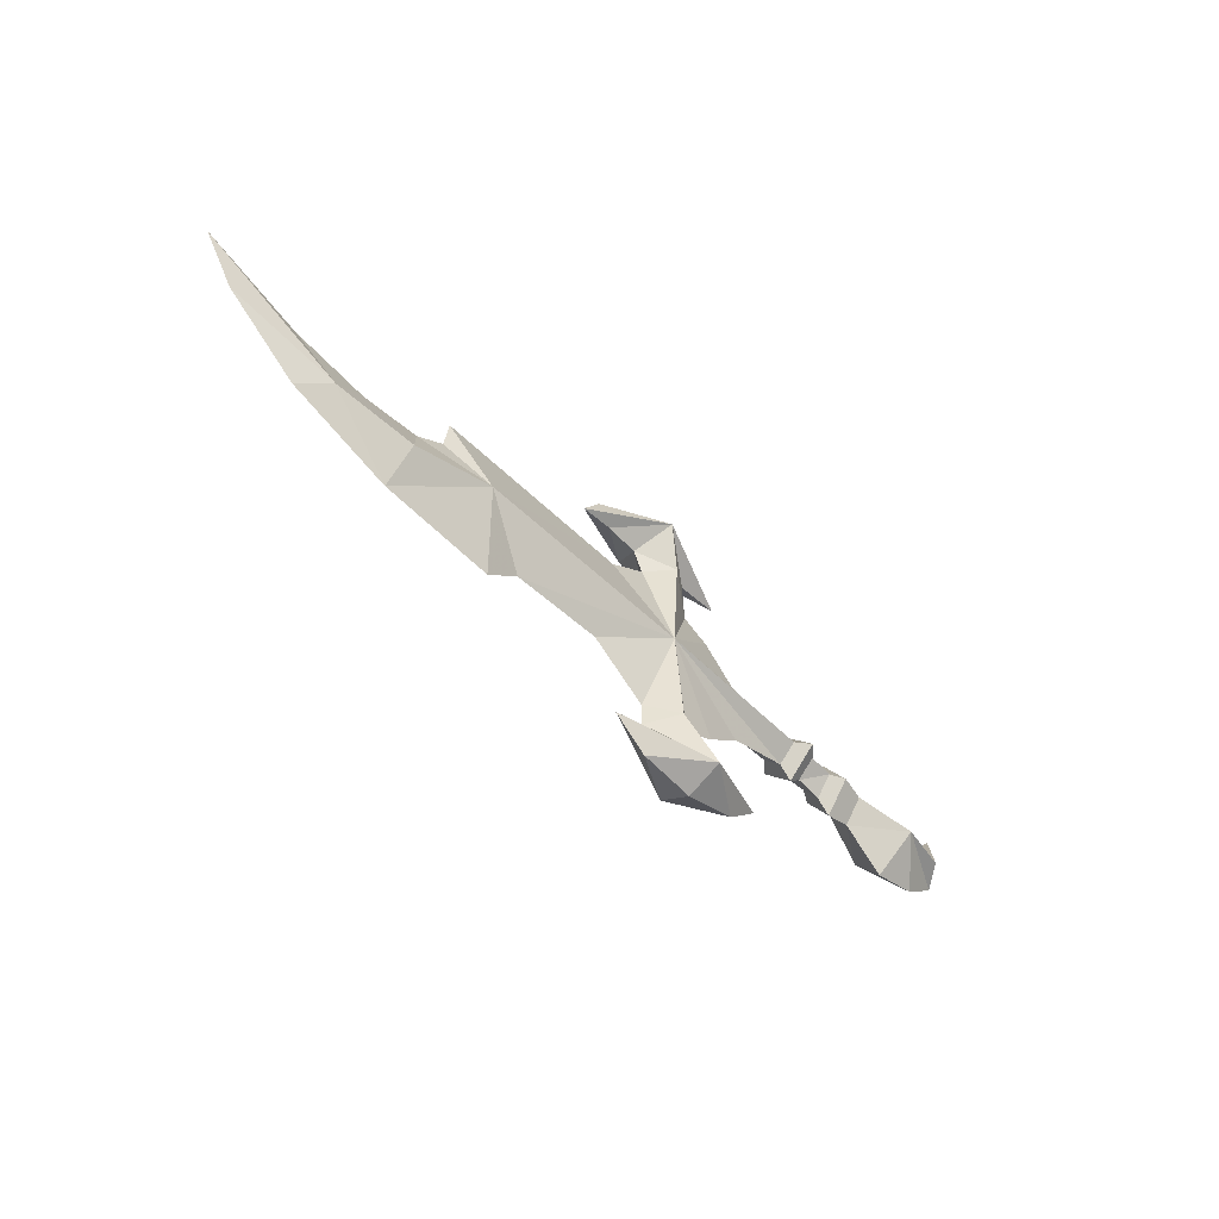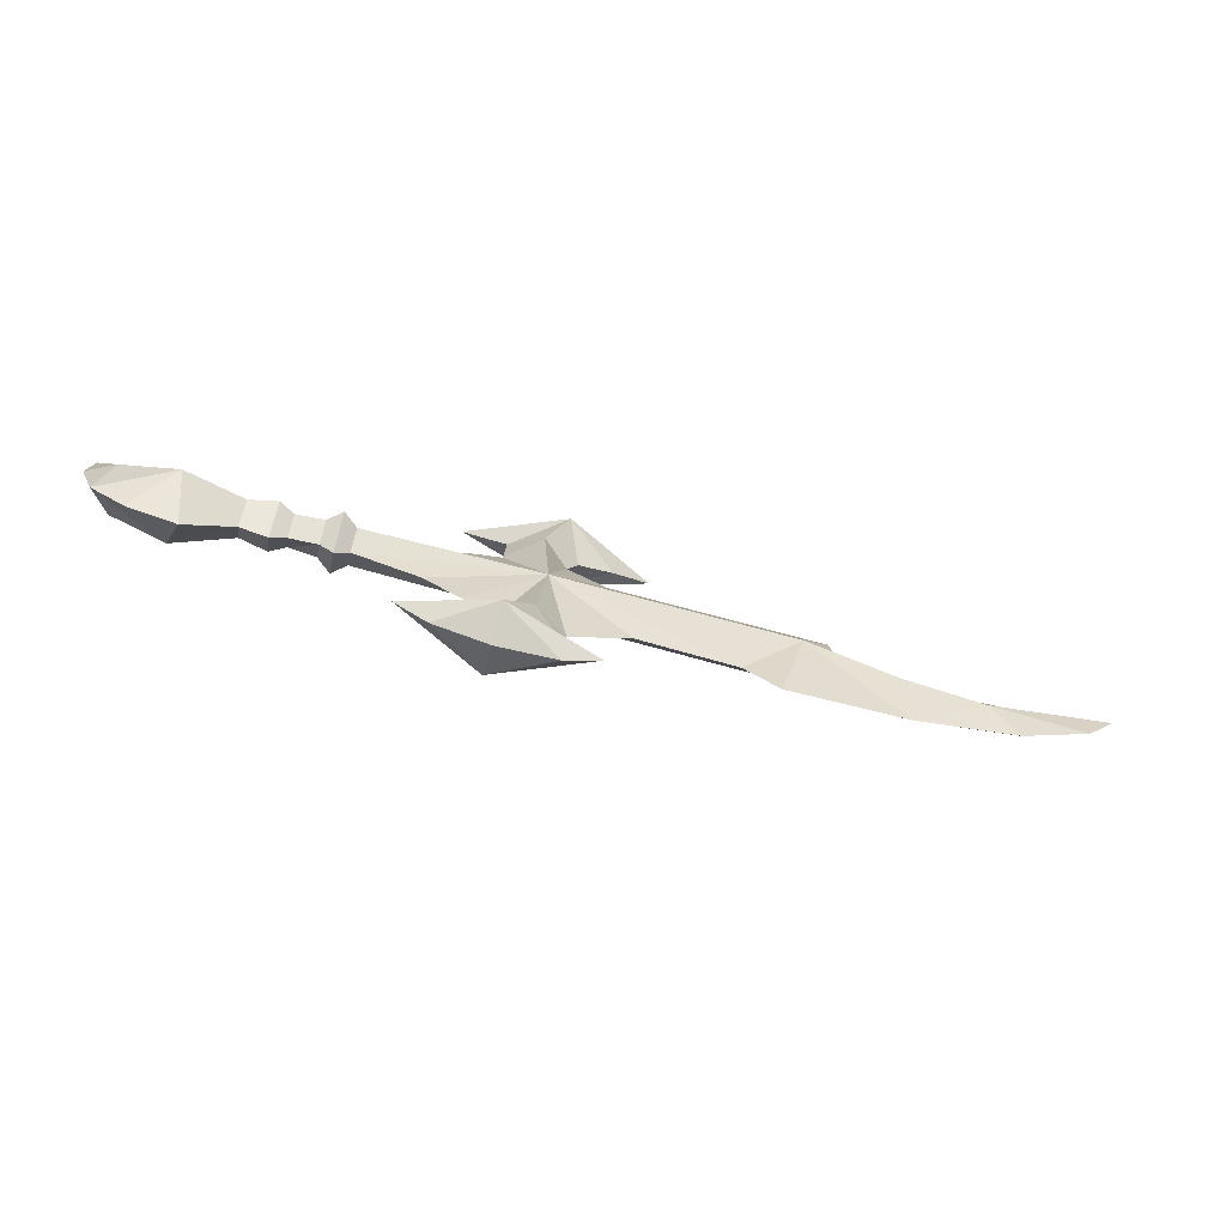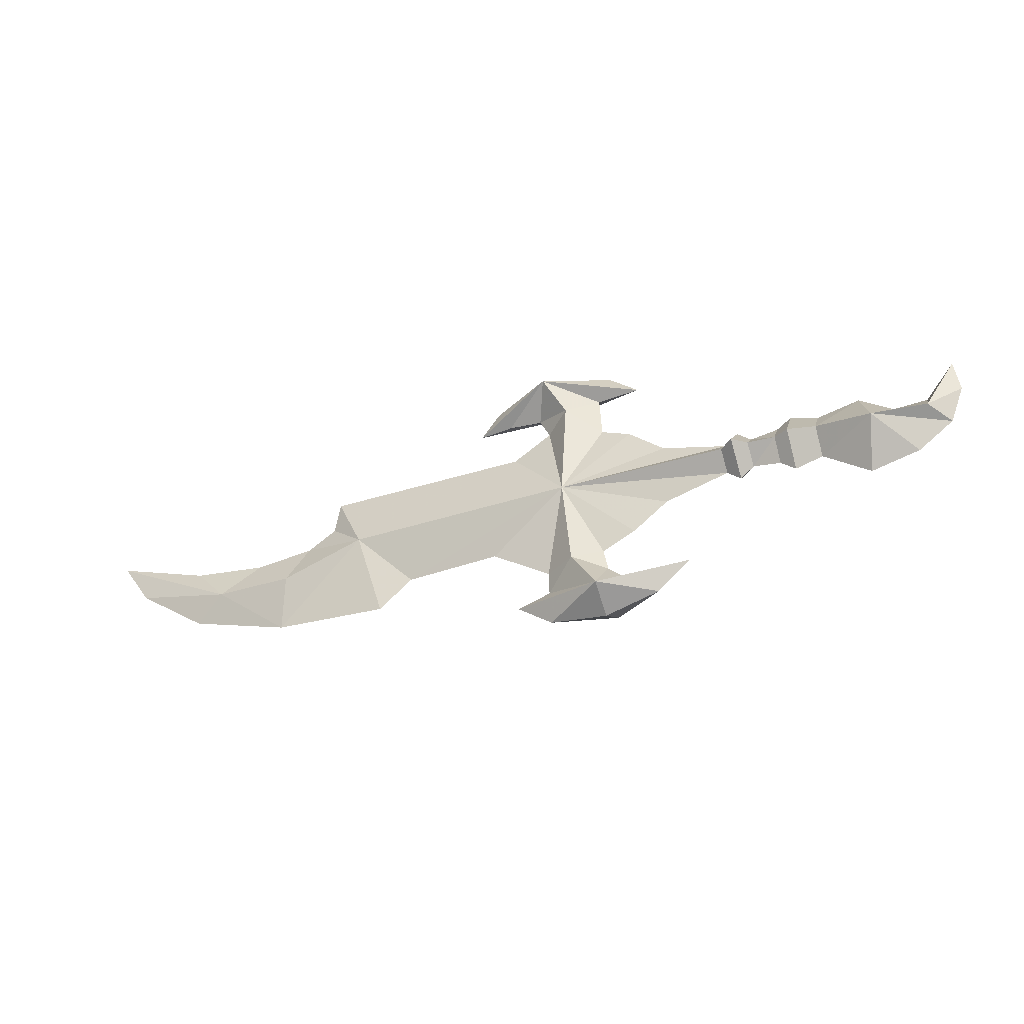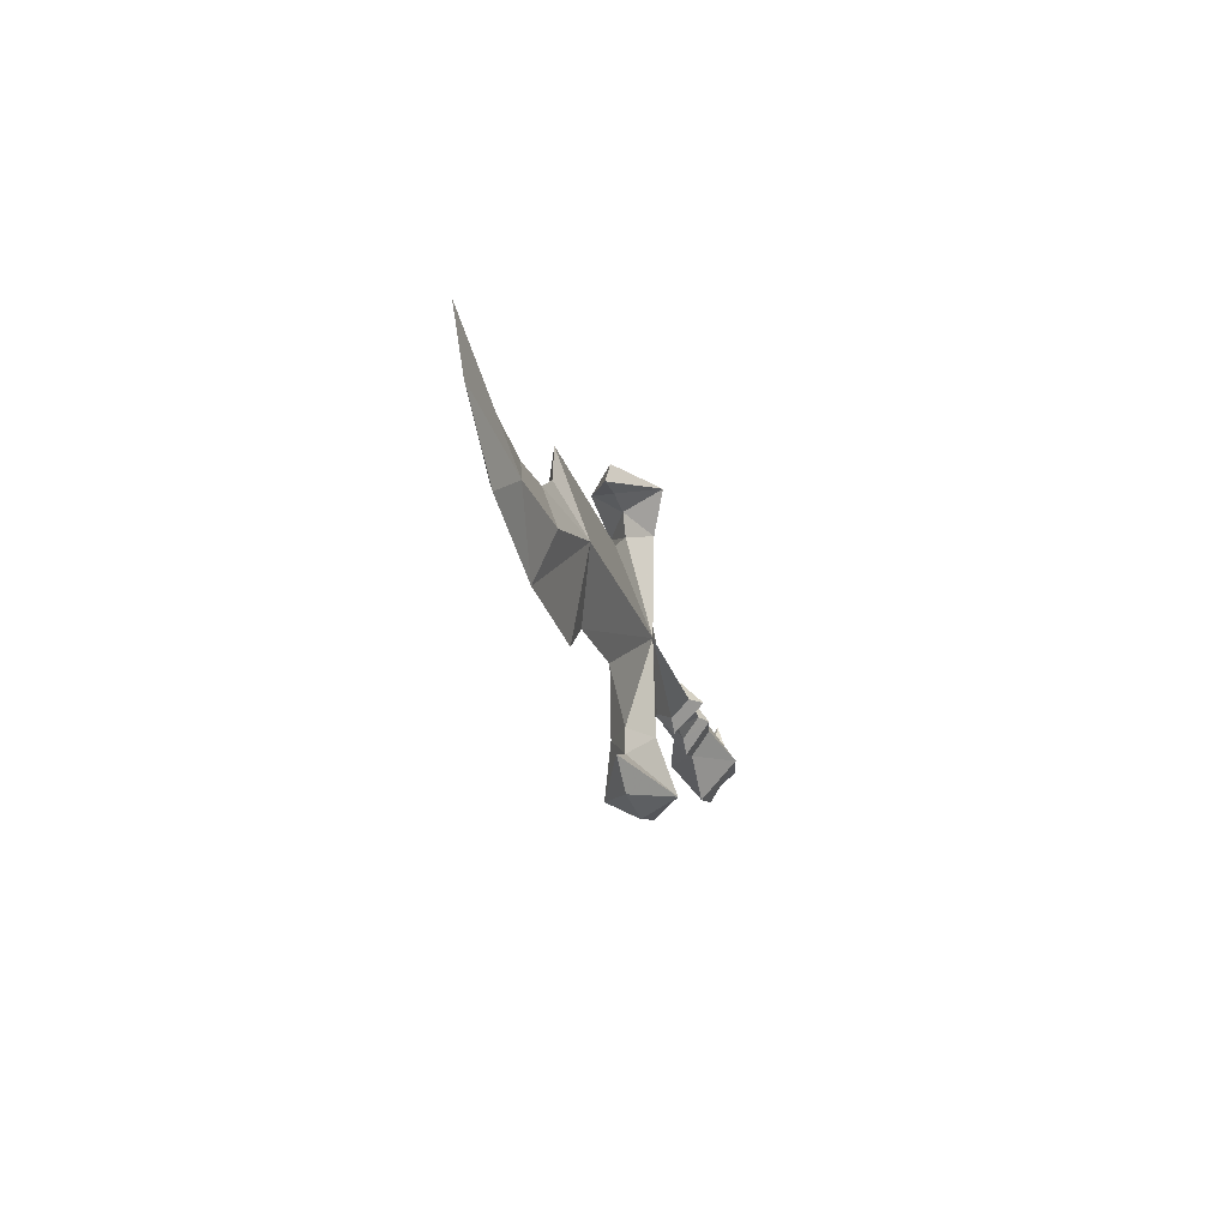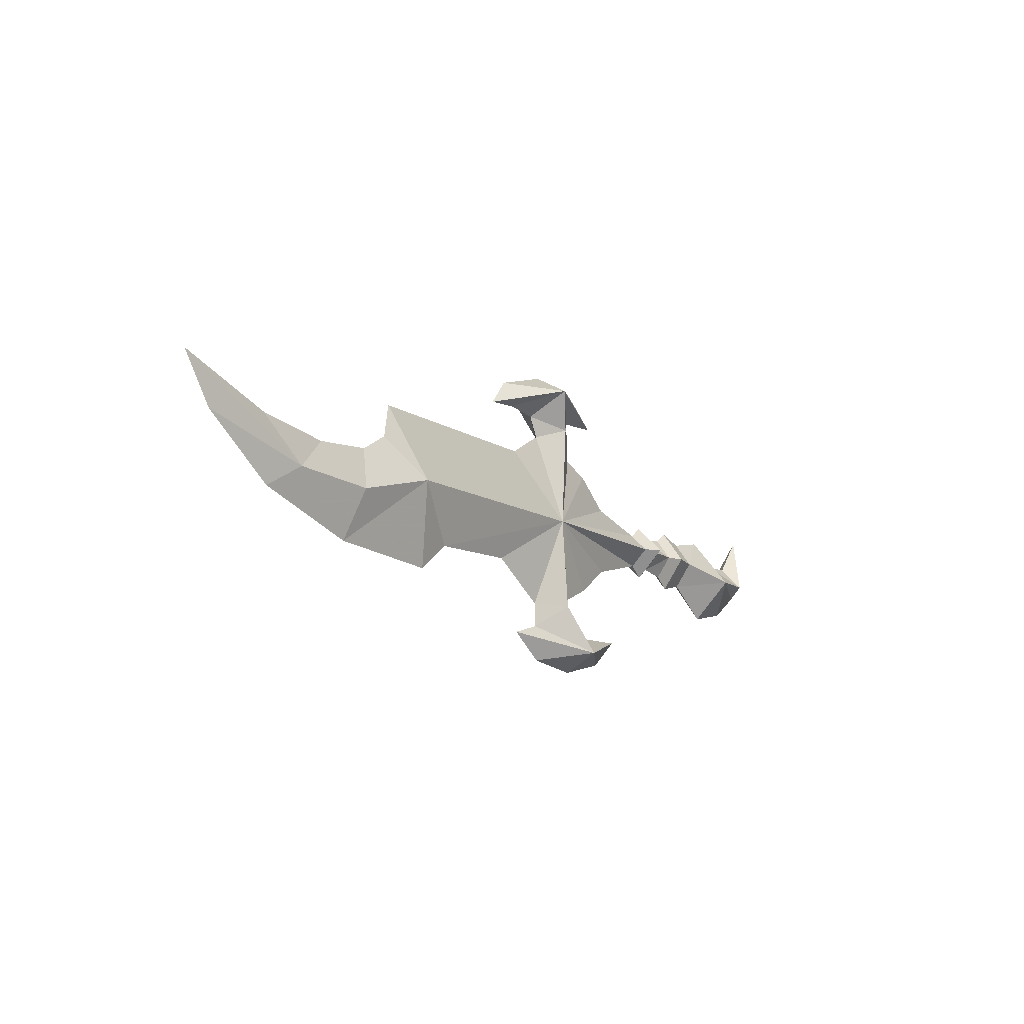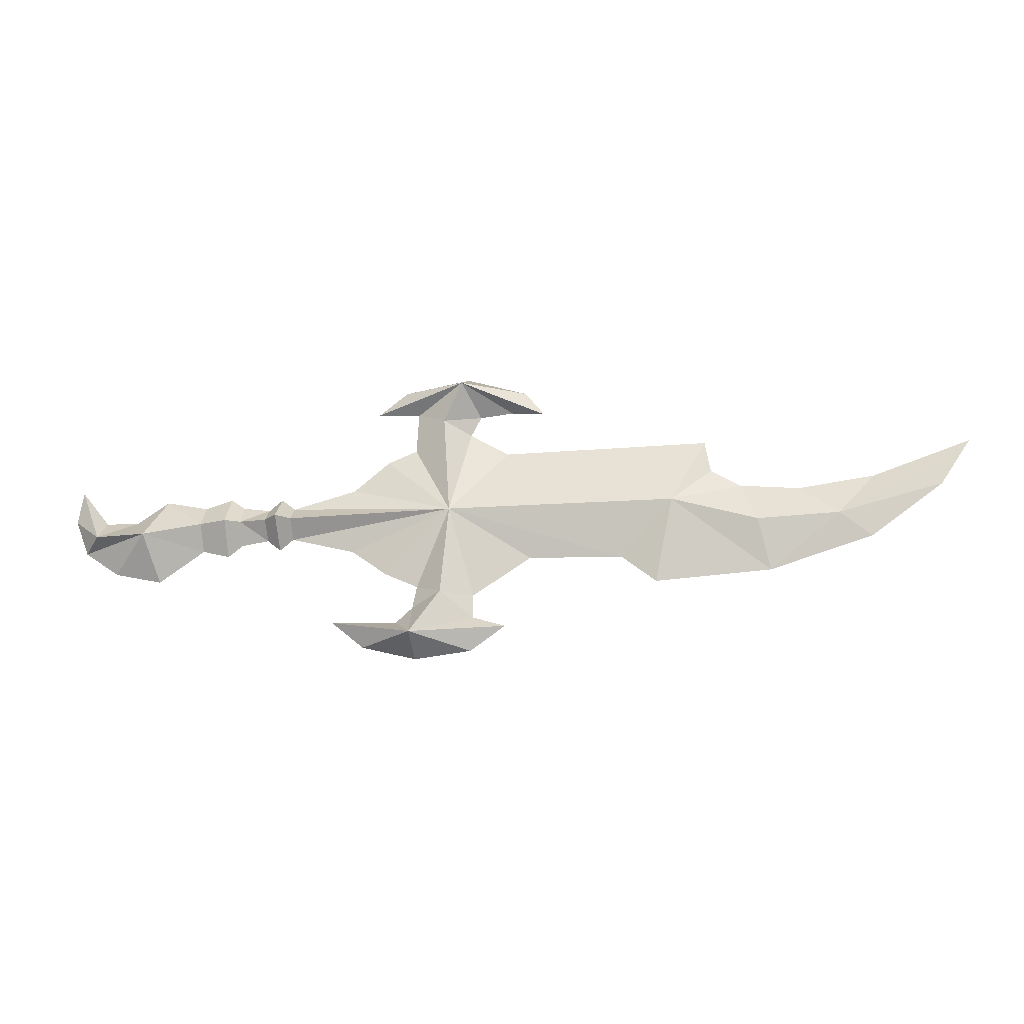
<metadata>
{"format":"obj","ext":"obj","renderer":"f3d","projection":"perspective","resolution":1024,"background":"white","views":[{"elev":-49.6,"azim":132.5,"up":"+Z"},{"elev":-71.2,"azim":-15.2,"up":"+Z"},{"elev":-37.8,"azim":-157.8,"up":"+Z"},{"elev":-21.4,"azim":103.7,"up":"+Z"},{"elev":-13.4,"azim":126.2,"up":"+Z"},{"elev":-23.4,"azim":7.6,"up":"+Z"}]}
</metadata>
<code>
g common_rightHandItem_18040
v 6.174 -0.9377 -0.6882
v 0.2448 0.1896 1.258
v -3.409 0.187 0.2738
v -3.404 -0.8046 -0.7091
v -3.409 0.187 0.2738
v -4.182 0.1865 0.9205
v -4.174 -1.458 -0.7091
v -3.404 -0.8046 -0.7091
v -4.942 0.1859 -1.692
v -4.169 0.1865 -2.339
v -4.174 -1.458 -0.7091
v -4.945 -0.8057 -0.7091
v -4.95 0.1859 0.2738
v -6.5 0.1848 0.502
v -6.494 -0.6882 -0.7091
v -6.5 0.1848 0.502
v -7.331 0.1842 1.098
v -7.322 -1.145 -0.7432
v -6.494 -0.6882 -0.7091
v -8.865 0.1831 -2.176
v -7.316 0.1842 -2.584
v -7.322 -1.145 -0.7432
v -8.87 -0.8255 -0.7772
v -8.877 0.1831 0.6214
v -11.28 0.1814 1.139
v -12.1 -1.736 -1.608
v -13.13 0.1801 -0.1185
v -15.02 0.1787 -0.0547
v -15.12 -1.117 -1.411
v -3.401 0.187 -1.692
v 0.2528 0.1897 -2.676
v -3.401 0.187 -1.692
v -4.169 0.1865 -2.339
v -4.182 0.1865 0.9205
v -6.49 0.1848 -1.92
v -6.49 0.1848 -1.92
v -7.316 0.1842 -2.584
v -7.331 0.1842 1.098
v -11.44 0.1813 -4.017
v -16.14 0.1779 -1.949
v -14.15 0.1793 -3.379
v 9.518 0.1963 3.136
v 19.21 -0.9739 -0.8282
v 21.23 0.2047 3.16
v 24.69 0.2072 -5.046
v 24.09 -0.7862 -2.245
v 19.21 -0.9739 -0.8282
v 18.12 0.2025 -5.414
v 6.171 1.325 -0.6882
v -3.406 1.179 -0.7091
v -3.409 0.187 0.2738
v 0.2448 0.1896 1.258
v -3.409 0.187 0.2738
v -3.406 1.179 -0.7091
v -4.177 1.831 -0.7091
v -4.182 0.1865 0.9205
v -4.942 0.1859 -1.692
v -4.947 1.178 -0.7091
v -4.177 1.831 -0.7091
v -4.169 0.1865 -2.339
v -4.95 0.1859 0.2738
v -6.496 1.058 -0.7091
v -6.5 0.1848 0.502
v -6.5 0.1848 0.502
v -6.496 1.058 -0.7091
v -7.325 1.513 -0.7432
v -7.331 0.1842 1.098
v -8.865 0.1831 -2.176
v -8.872 1.192 -0.7772
v -7.325 1.513 -0.7432
v -7.316 0.1842 -2.584
v -8.872 1.192 -0.7772
v -12.1 2.097 -1.608
v -11.28 0.1814 1.139
v -8.877 0.1831 0.6214
v -13.13 0.1801 -0.1185
v -15.13 1.475 -1.411
v -15.02 0.1787 -0.0547
v 0.2528 0.1897 -2.676
v -3.401 0.187 -1.692
v -3.401 0.187 -1.692
v -4.169 0.1865 -2.339
v -4.182 0.1865 0.9205
v -6.49 0.1848 -1.92
v -6.49 0.1848 -1.92
v -7.316 0.1842 -2.584
v -8.877 0.1831 0.6214
v -7.331 0.1842 1.098
v -8.865 0.1831 -2.176
v -11.44 0.1813 -4.017
v -14.15 0.1793 -3.379
v -16.14 0.1779 -1.949
v 9.518 0.1963 3.136
v 21.23 0.2047 3.16
v 19.21 1.38 -0.8282
v 24.69 0.2072 -5.046
v 18.12 0.2025 -5.414
v 19.21 1.38 -0.8282
v 24.09 1.2 -2.245
v 36.47 0.2156 2.386
v 30.9 0.2116 0.4785
v 28.73 -0.475 -1.983
v 30.55 0.2114 -3.252
v 34.71 0.2144 -0.2313
v 18.12 0.2025 -5.414
v 16.17 0.2011 -3.825
v 10.83 0.1972 -3.601
v 7.301 0.1947 4.508
v 5.82 -0.961 5.07
v 3.948 0.1923 3.67
v 2.278 0.1911 2.991
v -16.95 0.1773 0.157
v -16.69 0.1775 2.07
v 7.496 0.1949 -5.781
v 7.887 0.1951 5.665
v 9.799 0.1965 5.857
v 6.971 -1.708 7.166
v 4.067 0.1924 6.057
v 1.633 0.1906 6.247
v 10.61 0.1971 7.125
v 11.71 0.1979 5.674
v 4.152 0.1925 -5.091
v 3.903 0.1923 -6.375
v 5.702 -0.961 -5.82
v 2.954 0.1916 -7.242
v 4.054 -1.711 -8.481
v 7.46 0.1948 -7.135
v 9.341 0.1962 -7.737
v 1.038 0.1902 -8.693
v -0.8356 0.1889 -7.079
v 23.19 0.2061 0.2836
v 26.58 0.2085 -0.0743
v 21.53 0.2049 1.327
v 21.23 0.2047 3.16
v 2.257 0.1911 -4.186
v 7.094 0.1946 8.267
v 3.297 0.1918 7.6
v 4.136 0.1925 -9.532
v 7.352 0.1948 -9.169
v 36.47 0.2156 2.386
v 28.73 0.8952 -1.983
v 30.9 0.2116 0.4785
v 30.55 0.2114 -3.252
v 34.71 0.2144 -0.2313
v 18.12 0.2025 -5.414
v 16.17 0.2011 -3.825
v 10.83 0.1972 -3.601
v 7.301 0.1947 4.508
v 5.817 1.348 5.07
v 3.948 0.1923 3.67
v 2.278 0.1911 2.991
v -16.95 0.1773 0.157
v -16.69 0.1775 2.07
v 7.496 0.1949 -5.781
v 7.887 0.1951 5.665
v 6.967 2.097 7.166
v 9.799 0.1965 5.857
v 4.067 0.1924 6.057
v 1.633 0.1906 6.247
v 10.61 0.1971 7.125
v 11.71 0.1979 5.674
v 4.152 0.1925 -5.091
v 5.7 1.348 -5.82
v 3.903 0.1923 -6.375
v 4.05 2.095 -8.481
v 2.954 0.1916 -7.242
v 7.46 0.1948 -7.135
v 9.341 0.1962 -7.737
v 1.038 0.1902 -8.693
v -0.8356 0.1889 -7.079
v 23.19 0.2061 0.2836
v 26.58 0.2085 -0.0743
v 21.23 0.2047 3.16
v 21.53 0.2049 1.327
v 2.257 0.1911 -4.186
v 7.094 0.1946 8.267
v 3.297 0.1918 7.6
v 4.136 0.1925 -9.532
v 7.352 0.1948 -9.169
f 1 2 3
f 3 4 1
f 5 6 7
f 7 8 5
f 9 10 11
f 11 12 9
f 13 14 15
f 15 12 13
f 16 17 18
f 18 19 16
f 20 21 22
f 22 23 20
f 23 24 25
f 25 26 23
f 27 28 29
f 29 26 27
f 1 4 30
f 30 31 1
f 32 8 7
f 7 33 32
f 13 12 11
f 11 34 13
f 9 12 15
f 15 35 9
f 36 19 18
f 18 37 36
f 24 23 22
f 22 38 24
f 20 23 26
f 26 39 20
f 26 29 40
f 40 41 26
f 42 1 43
f 43 44 42
f 45 46 47
f 47 48 45
f 49 50 51
f 51 52 49
f 53 54 55
f 55 56 53
f 57 58 59
f 59 60 57
f 61 58 62
f 62 63 61
f 64 65 66
f 66 67 64
f 68 69 70
f 70 71 68
f 72 73 74
f 74 75 72
f 76 73 77
f 77 78 76
f 49 79 80
f 80 50 49
f 81 82 55
f 55 54 81
f 61 83 59
f 59 58 61
f 57 84 62
f 62 58 57
f 85 86 66
f 66 65 85
f 87 88 70
f 70 69 87
f 89 90 73
f 73 72 89
f 73 91 92
f 92 77 73
f 93 94 95
f 95 49 93
f 96 97 98
f 98 99 96
f 100 101 102
f 45 102 46
f 103 102 45
f 104 102 103
f 105 43 106
f 106 1 107
f 108 109 1
f 110 111 1
f 25 27 26
f 40 29 112
f 112 29 113
f 107 1 114
f 106 43 1
f 108 115 109
f 115 116 117
f 118 117 119
f 120 117 121
f 122 123 124
f 123 125 126
f 127 126 128
f 129 126 130
f 47 46 131
f 102 101 132
f 47 133 134
f 47 131 133
f 1 122 124
f 122 1 135
f 26 41 39
f 1 42 108
f 100 102 104
f 109 118 110
f 117 120 136
f 117 136 137
f 109 117 118
f 117 109 115
f 124 127 114
f 126 129 138
f 126 138 139
f 124 126 127
f 126 124 123
f 119 117 137
f 121 117 116
f 128 126 139
f 130 126 125
f 1 124 114
f 1 109 110
f 113 29 28
f 132 46 102
f 131 46 132
f 1 111 2
f 135 1 31
f 140 141 142
f 96 99 141
f 143 96 141
f 144 143 141
f 145 146 95
f 146 147 49
f 148 49 149
f 150 49 151
f 74 73 76
f 92 152 77
f 152 153 77
f 147 154 49
f 146 49 95
f 148 149 155
f 155 156 157
f 158 159 156
f 160 161 156
f 162 163 164
f 164 165 166
f 167 168 165
f 169 170 165
f 98 171 99
f 141 172 142
f 98 173 174
f 98 174 171
f 49 163 162
f 162 175 49
f 73 90 91
f 49 148 93
f 140 144 141
f 149 150 158
f 156 176 160
f 156 177 176
f 149 158 156
f 156 155 149
f 163 154 167
f 165 178 169
f 165 179 178
f 163 167 165
f 165 164 163
f 159 177 156
f 161 157 156
f 168 179 165
f 170 166 165
f 49 154 163
f 49 150 149
f 153 78 77
f 172 141 99
f 171 172 99
f 49 52 151
f 175 79 49

</code>
